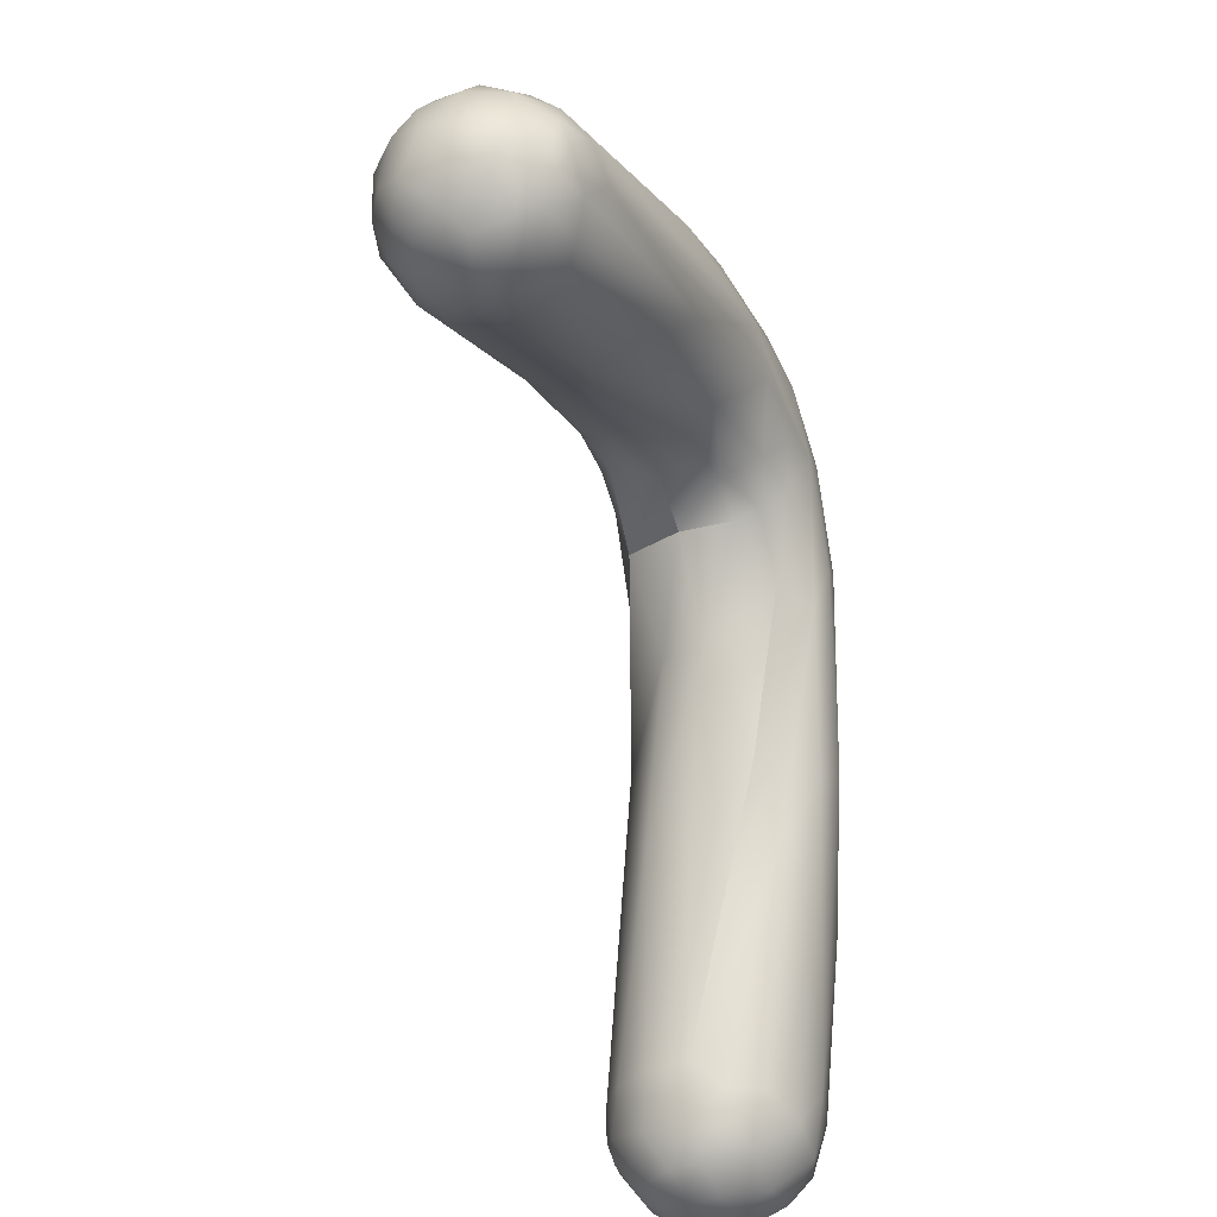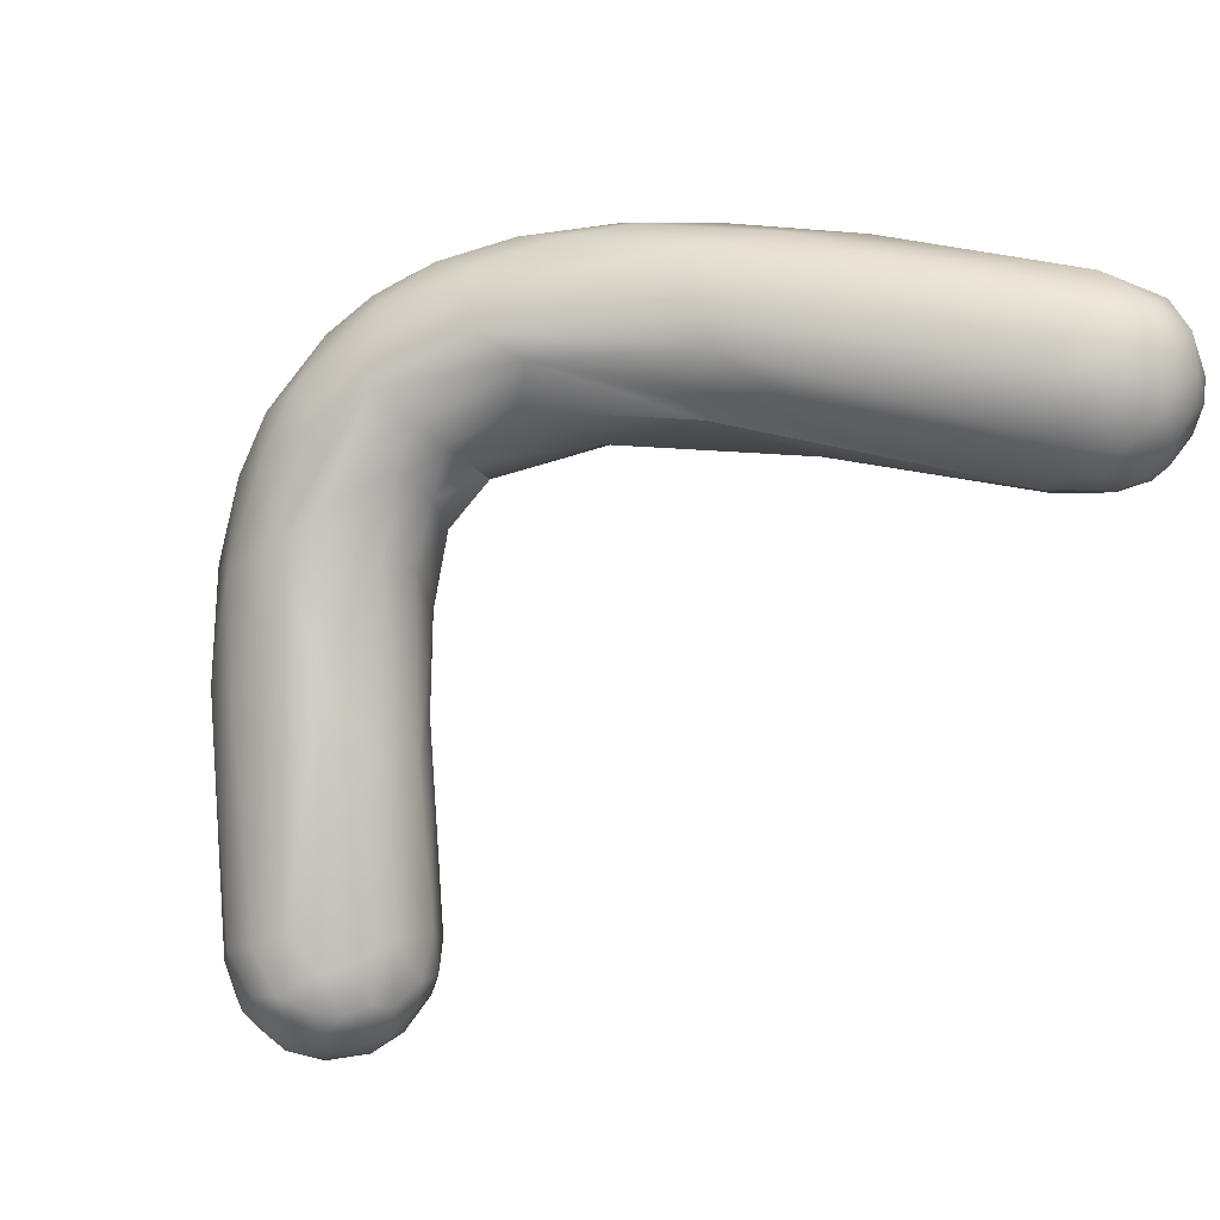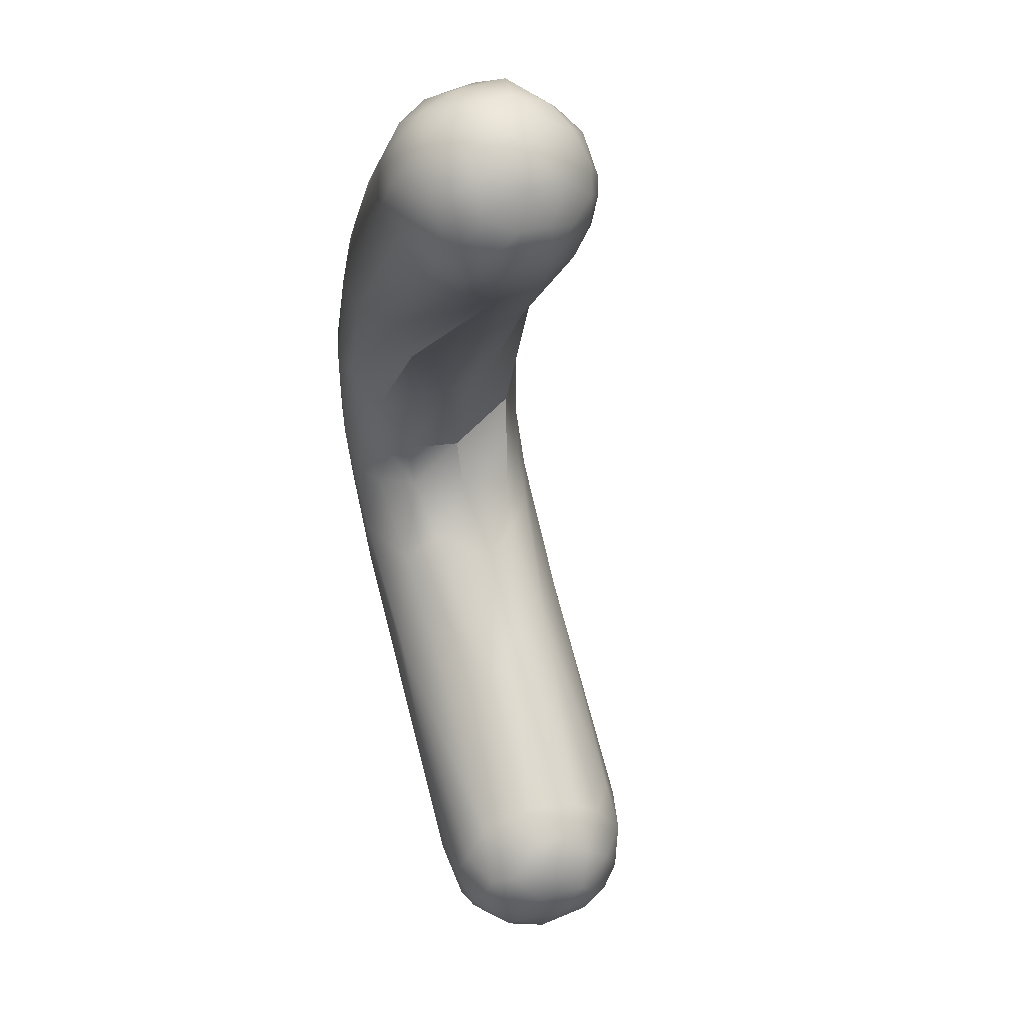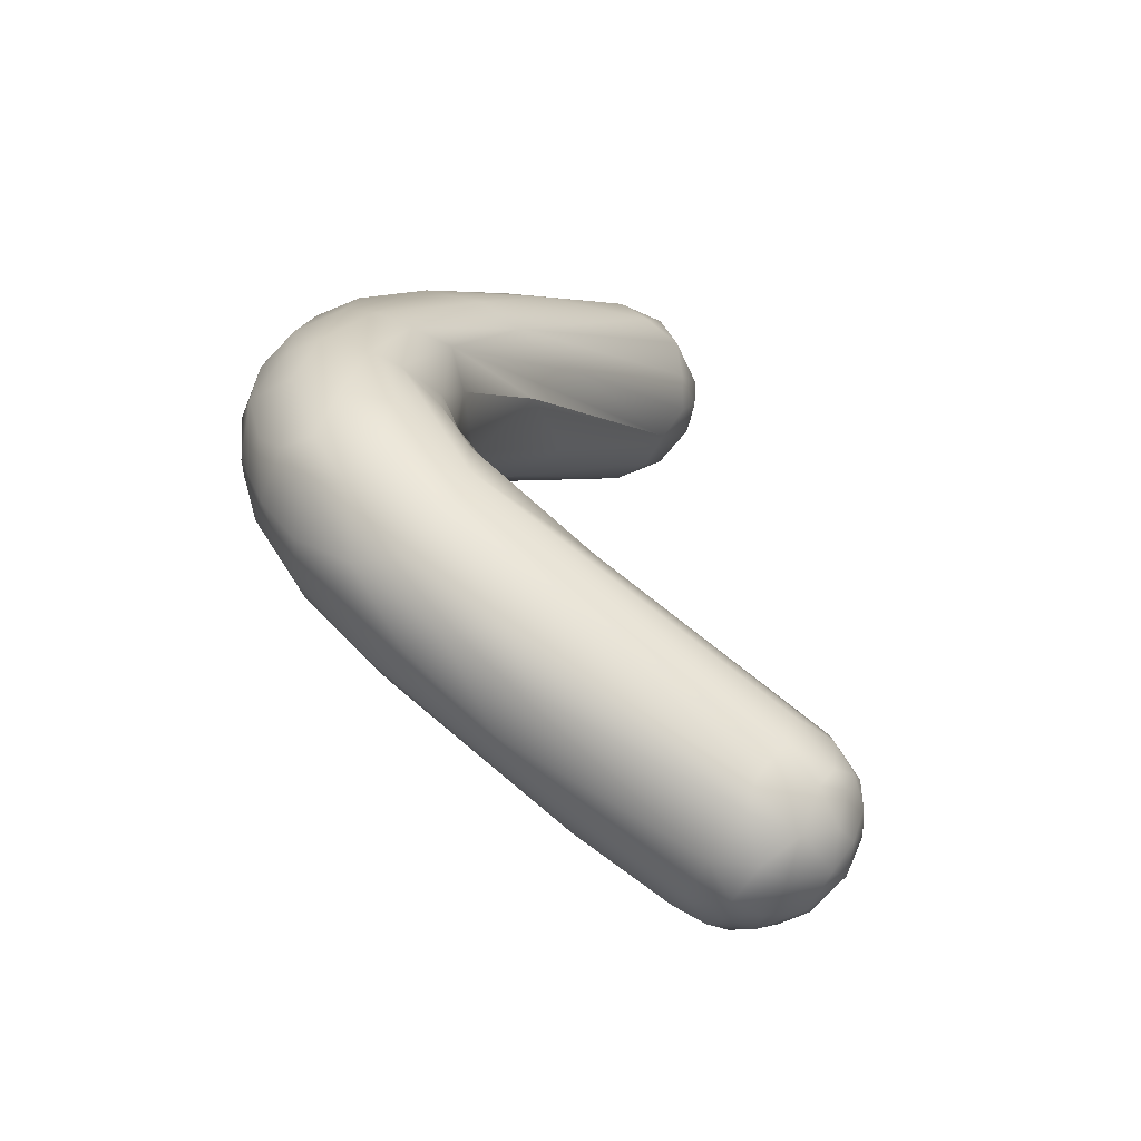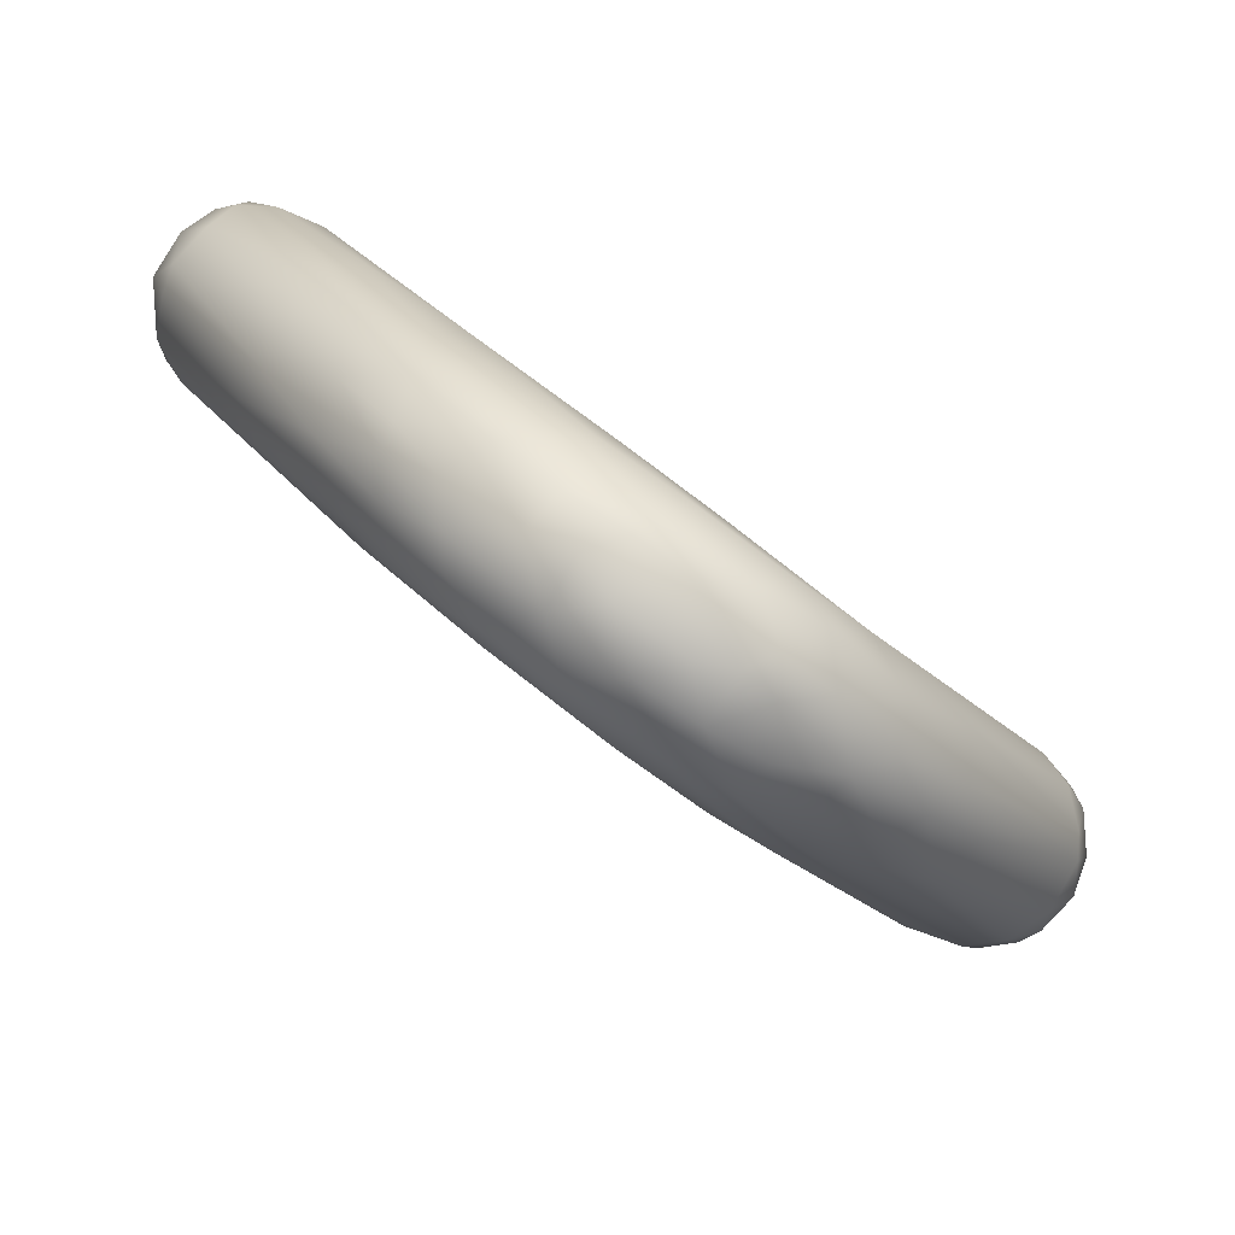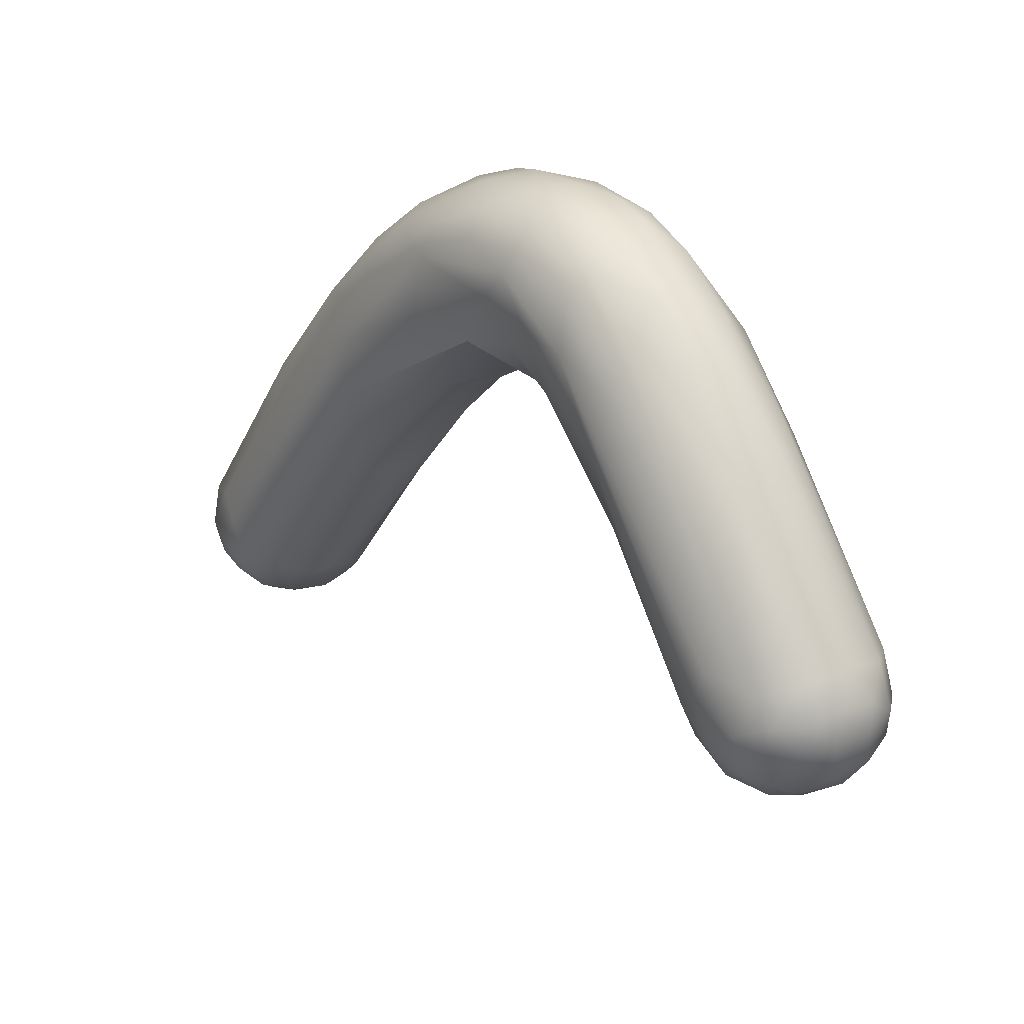
<metadata>
{"format":"obj","ext":"obj","renderer":"f3d","projection":"perspective","resolution":1024,"background":"white","views":[{"elev":-54.4,"azim":-109.0,"up":"+Y"},{"elev":46.0,"azim":-45.7,"up":"+Z"},{"elev":-70.8,"azim":60.1,"up":"+Y"},{"elev":-1.9,"azim":-121.2,"up":"+Z"},{"elev":22.7,"azim":177.8,"up":"+Z"},{"elev":40.9,"azim":-165.1,"up":"+Y"}]}
</metadata>
<code>
v -222.6 -75.91 992.6
v -222.6 -75.76 993.2
v -222.4 -76.16 992.9
v -222.5 -76.02 993.3
v -222.6 -75.63 992.3
v -222.6 -75.06 992.2
v -222.7 -75.6 992.8
v -222.7 -75.35 993.2
v -222.7 -75.11 992.7
v -222.6 -75.63 993.4
v -222.5 -75.09 993.7
v -222.5 -74.73 992.4
v -222.5 -74.67 993.3
v -222.5 -74.56 993
v -221.8 -76.51 992.6
v -222.1 -76.43 993
v -221.9 -76.44 993.3
v -221.7 -76.54 993.1
v -221.8 -75.9 991.8
v -222.4 -76.2 992.6
v -222.3 -76.01 992.2
v -221.9 -76.28 992.2
v -222.2 -76.29 993.2
v -222.2 -75.91 993.7
v -221.9 -76.15 993.7
v -222.2 -75.54 991.9
v -221.9 -75.14 991.7
v -222.2 -75.01 991.8
v -222.2 -75.41 993.9
v -221.9 -74.73 991.8
v -222.2 -74.31 992.5
v -222.2 -74.62 992
v -221.3 -76.55 992.8
v -221.2 -76.51 993.1
v -220.9 -76.41 992.8
v -221.3 -76.2 993.7
v -221.5 -76.06 991.9
v -221.4 -76.31 992.1
v -220.9 -76.27 992.3
v -220.9 -76 992
v -221.5 -75.68 991.7
v -221.4 -75.12 991.6
v -221.1 -75.64 991.7
v -221 -75.03 991.7
v -221.4 -74.78 991.7
v -221.7 -74.33 992.1
v -221.2 -74.5 991.9
v -220.7 -76.22 993.4
v -220.4 -76.03 992.8
v -220.4 -75.86 992.4
v -220.7 -75.48 991.9
v -220.5 -74.93 992.1
v -220.2 -75.29 992.4
v -220.2 -74.95 994.9
v -220.5 -74.5 992.2
v -220.4 -73.7 992.7
v -220.7 -73.27 993
v -221 -73.2 995.3
v -220.5 -72.68 993.7
v -221 -72.83 994.2
v -220.9 -72.65 994.9
v -219.8 -75.06 994.5
v -220.3 -74.08 995.7
v -220.3 -72.14 994.8
v -220.1 -72.28 996
v -219.8 -71.93 994.7
v -219.9 -71.82 995.7
v -219.2 -74.56 994.5
v -219 -74.18 994
v -219.2 -73.8 996.3
v -219.8 -72.78 996.6
v -219.3 -73.06 996.9
v -219.2 -71.97 997
v -219.1 -71.46 995.3
v -219.4 -71.5 995.6
v -219.3 -71.53 996.5
v -218.5 -73.93 995.3
v -218.1 -73.51 995.2
v -218.6 -73.86 996.1
v -218.4 -73.4 997.2
v -218.1 -73.64 996.7
v -218.1 -73.35 997.6
v -218.7 -73.16 994.1
v -218.5 -73.08 997.5
v -218.2 -72.75 997.9
v -218.7 -72.3 994.3
v -218.9 -72.31 997.5
v -218.5 -71.8 997.5
v -219 -71.91 994.6
v -218.3 -71.38 995.5
v -218.6 -71.2 995.9
v -218.7 -71.4 997
v -218.7 -71.23 996.6
v -218.3 -71.19 996.9
v -217.2 -74.13 997.8
v -217.9 -73.63 996.1
v -217.3 -73.72 996.5
v -217.9 -73.63 997.4
v -217.7 -73.76 997.1
v -217.8 -72.98 995.1
v -217.6 -73.2 995.5
v -218 -72.47 998.1
v -218 -72.21 994.8
v -217.5 -72.27 995.3
v -217.8 -71.55 997.8
v -217.4 -72.1 998.3
v -218 -71.62 995.2
v -217.9 -71.12 996.3
v -217.8 -71.15 997.1
v -216.4 -74.69 997.1
v -217 -74.08 998.4
v -216.5 -73.26 996.2
v -217.2 -73.43 998.5
v -216.9 -73.07 998.7
v -217.2 -72.74 995.6
v -216.6 -72.8 998.8
v -217 -71.81 995.8
v -216.8 -72.25 995.8
v -216.7 -71.67 998
v -217.2 -71.77 998.1
v -217.3 -71.34 996.1
v -217.2 -71.2 996.9
v -217 -71.37 997.6
v -215.4 -76.87 998.4
v -215.9 -75.85 997.9
v -215.8 -75.75 998.8
v -215.6 -75.27 999.2
v -216 -74.52 996.8
v -215.6 -73.3 996.5
v -215.7 -73.45 999.1
v -215.7 -72.4 996.7
v -216.6 -72.16 998.5
v -215.8 -72.79 998.8
v -216.4 -71.76 996.4
v -216.5 -71.54 996.7
v -215.8 -72.03 997
v -216.3 -71.57 997.4
v -216.1 -71.93 998.1
v -214.6 -76.46 997
v -215 -76.83 997.4
v -215.2 -74.66 999.3
v -215.1 -73.89 999.1
v -215.4 -72.44 997.1
v -215.3 -72.41 998
v -215.3 -72.36 997.5
v -215.3 -72.74 998.5
v -213.4 -80.02 998.1
v -213.7 -79.9 998.5
v -213.6 -79.06 997.3
v -214 -79.43 998.1
v -214 -79.12 997.7
v -213.6 -79.79 997.8
v -214.1 -79.38 998.6
v -213.8 -79.78 998.2
v -213.8 -79.48 999.1
v -213.8 -78.96 999.4
v -214.4 -76.89 999.5
v -214 -76.51 999.6
v -214.3 -75.42 999.4
v -214.5 -75.04 996.9
v -214.2 -74.42 999
v -214.4 -74.28 997.1
v -214.2 -73.95 997.6
v -213.9 -74.25 998.4
v -213.9 -74.19 998
v -214.8 -73.22 997.2
v -214.6 -73.17 997.6
v -214.7 -73.15 998
v -214.8 -73.46 998.8
v -214.7 -73.31 998.5
v -213.1 -79.95 997.8
v -213 -80.07 998
v -212.8 -79.89 997.7
v -213.2 -79.99 999
v -213.1 -80.13 998.4
v -212.8 -80.1 998.7
v -212.7 -79.72 999.4
v -213.2 -79.59 997.4
v -212.7 -79.26 997.3
v -212.7 -79.65 997.5
v -213.4 -79.5 999.5
v -213.3 -78.86 999.7
v -212.9 -79.34 999.6
v -212.8 -78.93 999.7
v -213.1 -78.92 997.2
v -212.7 -78.83 997.2
v -213 -75.82 998.3
v -213.4 -76 999.2
v -213.2 -75.67 997.8
v -213.3 -75.45 998.7
v -212.5 -80.02 998.1
v -212.2 -79.87 998.2
v -212.5 -79.94 999
v -212.3 -79.98 998.4
v -212.1 -79.81 998.6
v -212.3 -79.33 997.4
v -212.3 -79.75 997.8
v -212 -79.61 998
v -212.1 -79.19 997.6
v -211.8 -79.22 998
v -211.9 -79.56 998.4
v -212.5 -79.3 999.5
v -212.2 -79.57 999.2
v -212.1 -79.15 999.3
v -212.4 -79.03 997.3
v -212.5 -78.61 997.3
v -212.2 -78.89 997.4
v -212.3 -78.36 997.4
v -212.1 -78.12 997.7
v -211.8 -78.82 997.8
v -212.5 -78.46 999.5
v -212.1 -78.28 999.1
v -211.8 -79.3 998.8
v -211.7 -79.13 998.3
v -211.8 -78.72 998.9
v -211.9 -78.14 998.8
v -211.8 -78.43 998.2
v -217.3 -73.72 996.5
v -217.3 -73.72 996.5
v -216.5 -73.26 996.2
v -216.5 -73.26 996.2
v -215.9 -75.85 997.9
g grp1
f 5 21 1
f 1 21 20
f 5 26 21
f 7 1 2
f 20 3 1
f 2 1 3
f 4 3 23
f 4 2 3
f 4 10 2
f 4 24 10
f 1 7 5
f 9 6 5
f 5 6 26
f 2 8 7
f 7 8 9
f 10 11 8
f 5 7 9
f 9 8 13
f 8 11 13
f 8 2 10
f 11 58 13
f 6 9 12
f 14 12 9
f 31 12 14
f 13 14 9
f 15 18 16
f 16 17 23
f 18 17 16
f 18 36 17
f 22 19 37
f 26 19 21
f 22 20 21
f 22 21 19
f 15 20 22
f 16 20 15
f 15 22 38
f 20 16 3
f 3 16 23
f 23 24 4
f 25 23 17
f 25 24 23
f 24 29 10
f 63 24 25
f 29 24 63
f 36 25 17
f 36 63 25
f 26 27 19
f 27 26 28
f 6 28 26
f 6 32 28
f 11 10 29
f 28 30 27
f 45 27 30
f 6 12 32
f 32 12 31
f 46 32 31
f 28 32 30
f 30 32 46
f 46 31 59
f 13 61 14
f 31 14 60
f 60 14 61
f 33 34 18
f 15 33 18
f 15 38 33
f 39 33 38
f 33 39 35
f 39 49 35
f 34 36 18
f 36 34 48
f 33 35 34
f 34 35 48
f 36 48 62
f 41 37 19
f 22 37 38
f 37 43 40
f 37 41 43
f 43 51 40
f 43 44 51
f 40 38 37
f 40 39 38
f 54 63 36
f 62 54 36
f 27 41 19
f 42 27 45
f 42 41 27
f 43 41 42
f 44 42 45
f 44 43 42
f 55 52 44
f 47 55 44
f 46 45 30
f 47 45 46
f 45 47 44
f 57 47 46
f 56 47 57
f 46 59 57
f 13 58 61
f 49 48 35
f 39 50 49
f 39 40 50
f 40 51 50
f 69 49 50
f 50 51 53
f 69 50 53
f 48 49 68
f 68 62 48
f 52 51 44
f 52 53 51
f 52 83 53
f 56 57 89
f 47 56 55
f 58 11 71
f 71 65 58
f 11 29 71
f 59 31 60
f 89 57 59
f 58 65 61
f 70 63 54
f 54 62 70
f 103 83 52
f 55 103 52
f 63 70 72
f 29 63 71
f 71 63 72
f 59 66 89
f 56 89 86
f 59 60 64
f 60 61 64
f 66 59 64
f 61 65 67
f 64 61 67
f 65 71 73
f 73 71 87
f 66 64 75
f 75 64 67
f 68 49 69
f 68 77 62
f 62 79 70
f 53 83 69
f 68 69 78
f 79 62 77
f 83 104 69
f 72 85 71
f 86 55 56
f 55 86 103
f 74 89 66
f 66 75 74
f 74 75 91
f 75 76 93
f 75 67 76
f 91 75 93
f 67 65 76
f 76 65 73
f 76 73 92
f 93 76 92
f 77 96 79
f 68 78 77
f 77 78 101
f 79 96 81
f 70 79 81
f 77 101 96
f 80 84 72
f 72 70 80
f 80 82 84
f 81 80 70
f 80 81 98
f 82 80 98
f 85 84 82
f 103 104 83
f 104 100 69
f 84 85 72
f 87 71 85
f 87 85 102
f 107 103 86
f 73 87 88
f 88 92 73
f 88 87 102
f 88 102 106
f 90 74 91
f 90 89 74
f 107 86 89
f 107 89 90
f 91 93 108
f 108 90 91
f 88 105 92
f 92 94 93
f 92 105 94
f 93 94 108
f 81 96 97
f 96 101 112
f 81 99 98
f 99 95 98
f 98 95 82
f 81 97 99
f 82 111 85
f 95 111 82
f 113 85 111
f 102 113 114
f 69 100 78
f 100 104 115
f 100 101 78
f 115 101 100
f 85 113 102
f 104 103 117
f 117 103 107
f 88 106 105
f 105 120 123
f 90 108 121
f 121 107 90
f 94 109 108
f 109 122 108
f 105 109 94
f 123 109 105
f 95 110 125
f 110 99 218
f 99 110 95
f 218 128 110
f 219 96 112
f 220 128 218
f 127 114 113
f 116 114 141
f 101 115 221
f 115 104 118
f 221 115 118
f 106 102 114
f 116 106 114
f 106 132 120
f 132 106 116
f 120 132 119
f 104 117 118
f 117 107 121
f 117 121 134
f 121 135 134
f 119 123 120
f 119 137 123
f 120 105 106
f 121 108 122
f 122 135 121
f 109 123 122
f 137 135 122
f 123 137 122
f 222 151 111
f 111 151 124
f 125 110 140
f 95 222 111
f 126 111 124
f 111 126 113
f 127 113 126
f 127 141 114
f 129 221 118
f 130 116 141
f 116 130 133
f 142 133 130
f 131 134 136
f 133 132 116
f 138 132 133
f 118 117 131
f 131 117 134
f 134 135 136
f 136 135 137
f 136 137 145
f 137 119 138
f 144 137 138
f 119 132 138
f 126 156 127
f 140 151 125
f 156 157 127
f 110 139 140
f 141 127 157
f 157 158 141
f 128 139 110
f 162 160 129
f 160 128 220
f 129 160 221
f 161 169 142
f 141 142 130
f 129 131 162
f 118 131 129
f 166 162 131
f 144 146 170
f 142 169 133
f 146 133 169
f 170 146 169
f 131 136 143
f 143 136 145
f 167 143 145
f 166 131 143
f 166 143 167
f 144 138 146
f 144 145 137
f 138 133 146
f 147 172 175
f 147 175 148
f 154 147 148
f 174 155 148
f 185 178 149
f 154 150 152
f 152 150 151
f 140 149 151
f 178 151 149
f 178 152 151
f 147 154 152
f 171 152 178
f 147 152 171
f 150 153 124
f 153 126 124
f 150 124 151
f 153 155 126
f 153 148 155
f 154 153 150
f 153 154 148
f 156 126 155
f 155 181 156
f 181 155 174
f 185 149 139
f 156 182 157
f 149 140 139
f 182 158 157
f 184 158 182
f 211 158 184
f 160 139 128
f 211 159 158
f 161 142 159
f 159 141 158
f 159 142 141
f 162 166 163
f 163 189 162
f 168 170 164
f 168 164 165
f 164 170 161
f 163 165 189
f 161 170 169
f 145 144 168
f 170 168 144
f 167 145 168
f 163 166 167
f 165 163 167
f 167 168 165
f 172 147 171
f 175 172 191
f 171 173 172
f 173 171 178
f 173 191 172
f 197 191 173
f 174 148 175
f 176 174 175
f 191 176 175
f 176 193 174
f 191 194 176
f 174 193 177
f 179 178 185
f 178 179 180
f 178 180 173
f 197 173 180
f 196 197 180
f 180 179 196
f 181 174 177
f 156 181 182
f 183 181 177
f 183 182 181
f 183 184 182
f 203 202 177
f 183 177 202
f 202 184 183
f 139 160 185
f 186 185 160
f 186 179 185
f 206 186 160
f 160 208 206
f 160 162 208
f 161 159 188
f 188 190 161
f 211 188 159
f 211 212 188
f 212 190 188
f 190 212 216
f 216 187 190
f 164 190 187
f 164 161 190
f 164 187 165
f 165 187 189
f 197 192 191
f 176 194 193
f 191 192 194
f 194 195 193
f 194 192 195
f 193 195 203
f 193 203 177
f 196 179 205
f 205 199 196
f 205 207 199
f 197 196 199
f 199 198 197
f 198 192 197
f 199 207 210
f 199 200 198
f 199 210 200
f 198 201 192
f 200 214 201
f 198 200 201
f 200 210 214
f 195 213 203
f 201 195 192
f 195 201 213
f 202 211 184
f 203 204 202
f 202 204 211
f 204 203 213
f 205 179 186
f 206 205 186
f 206 207 205
f 208 207 206
f 208 210 207
f 210 208 209
f 217 210 209
f 217 209 189
f 204 212 211
f 216 212 215
f 204 215 212
f 217 187 216
f 162 209 208
f 162 189 209
f 201 214 213
f 214 215 213
f 204 213 215
f 210 217 214
f 217 189 187
f 214 217 215
f 216 215 217

</code>
